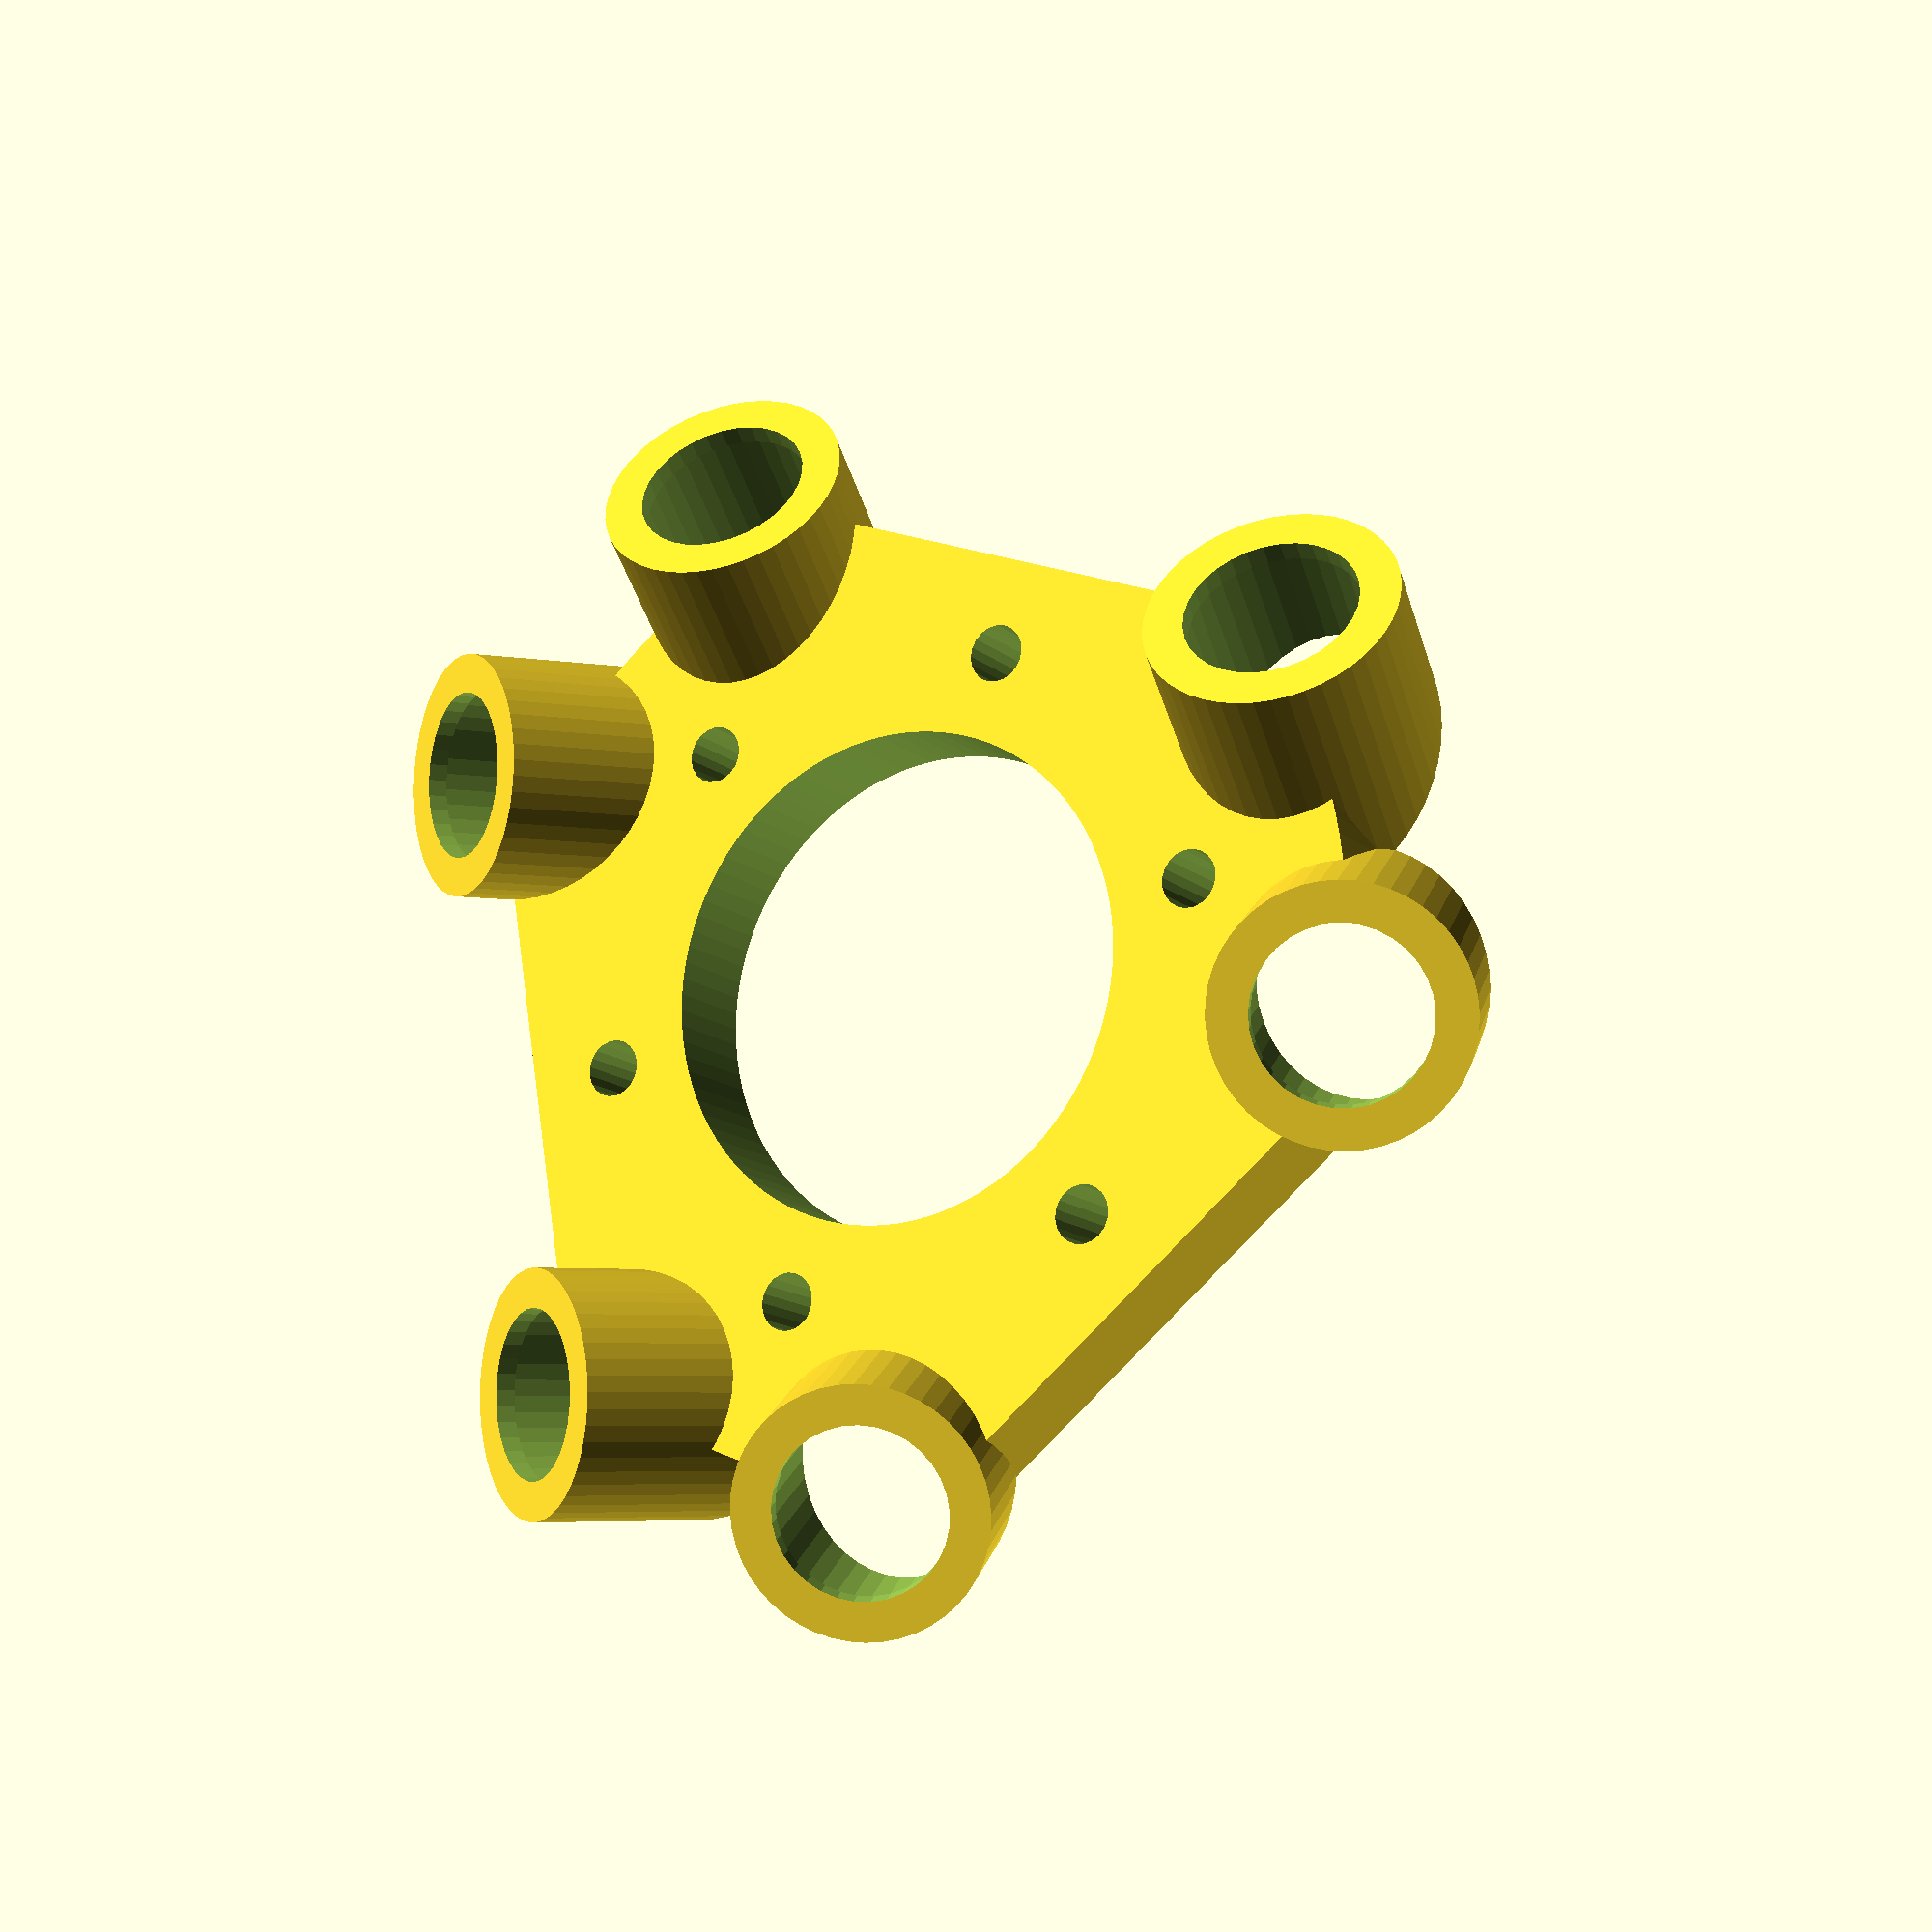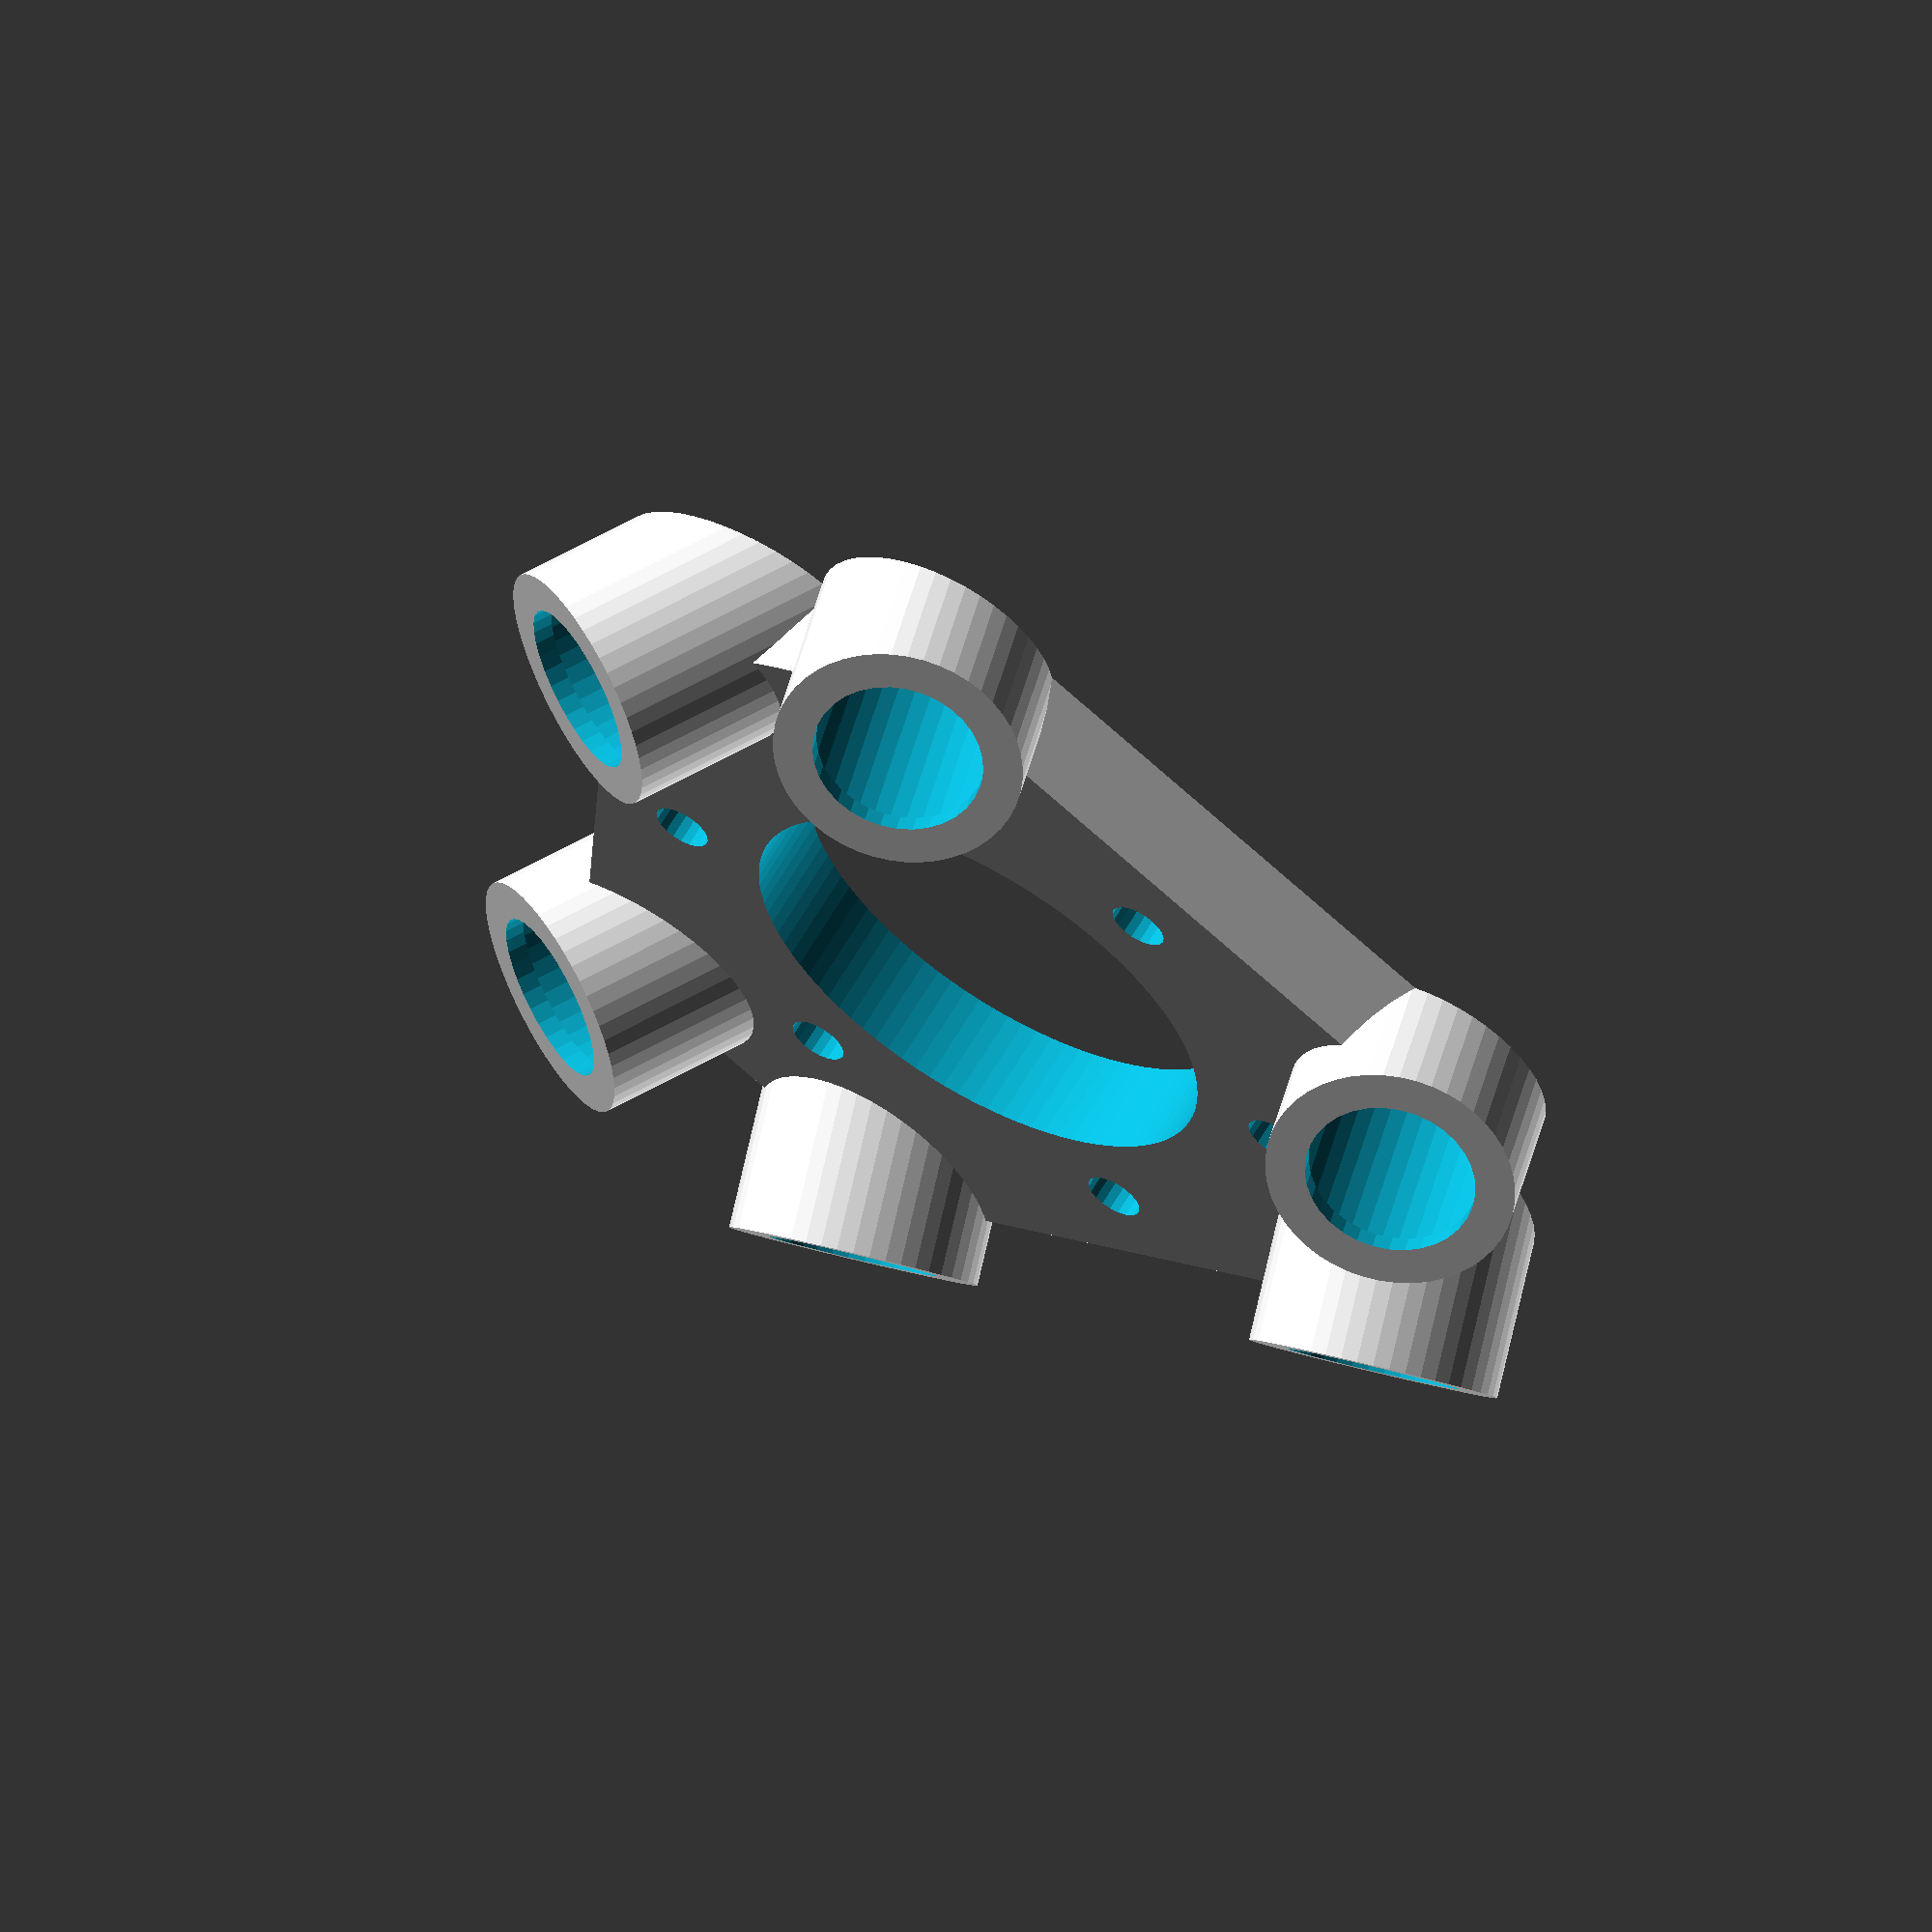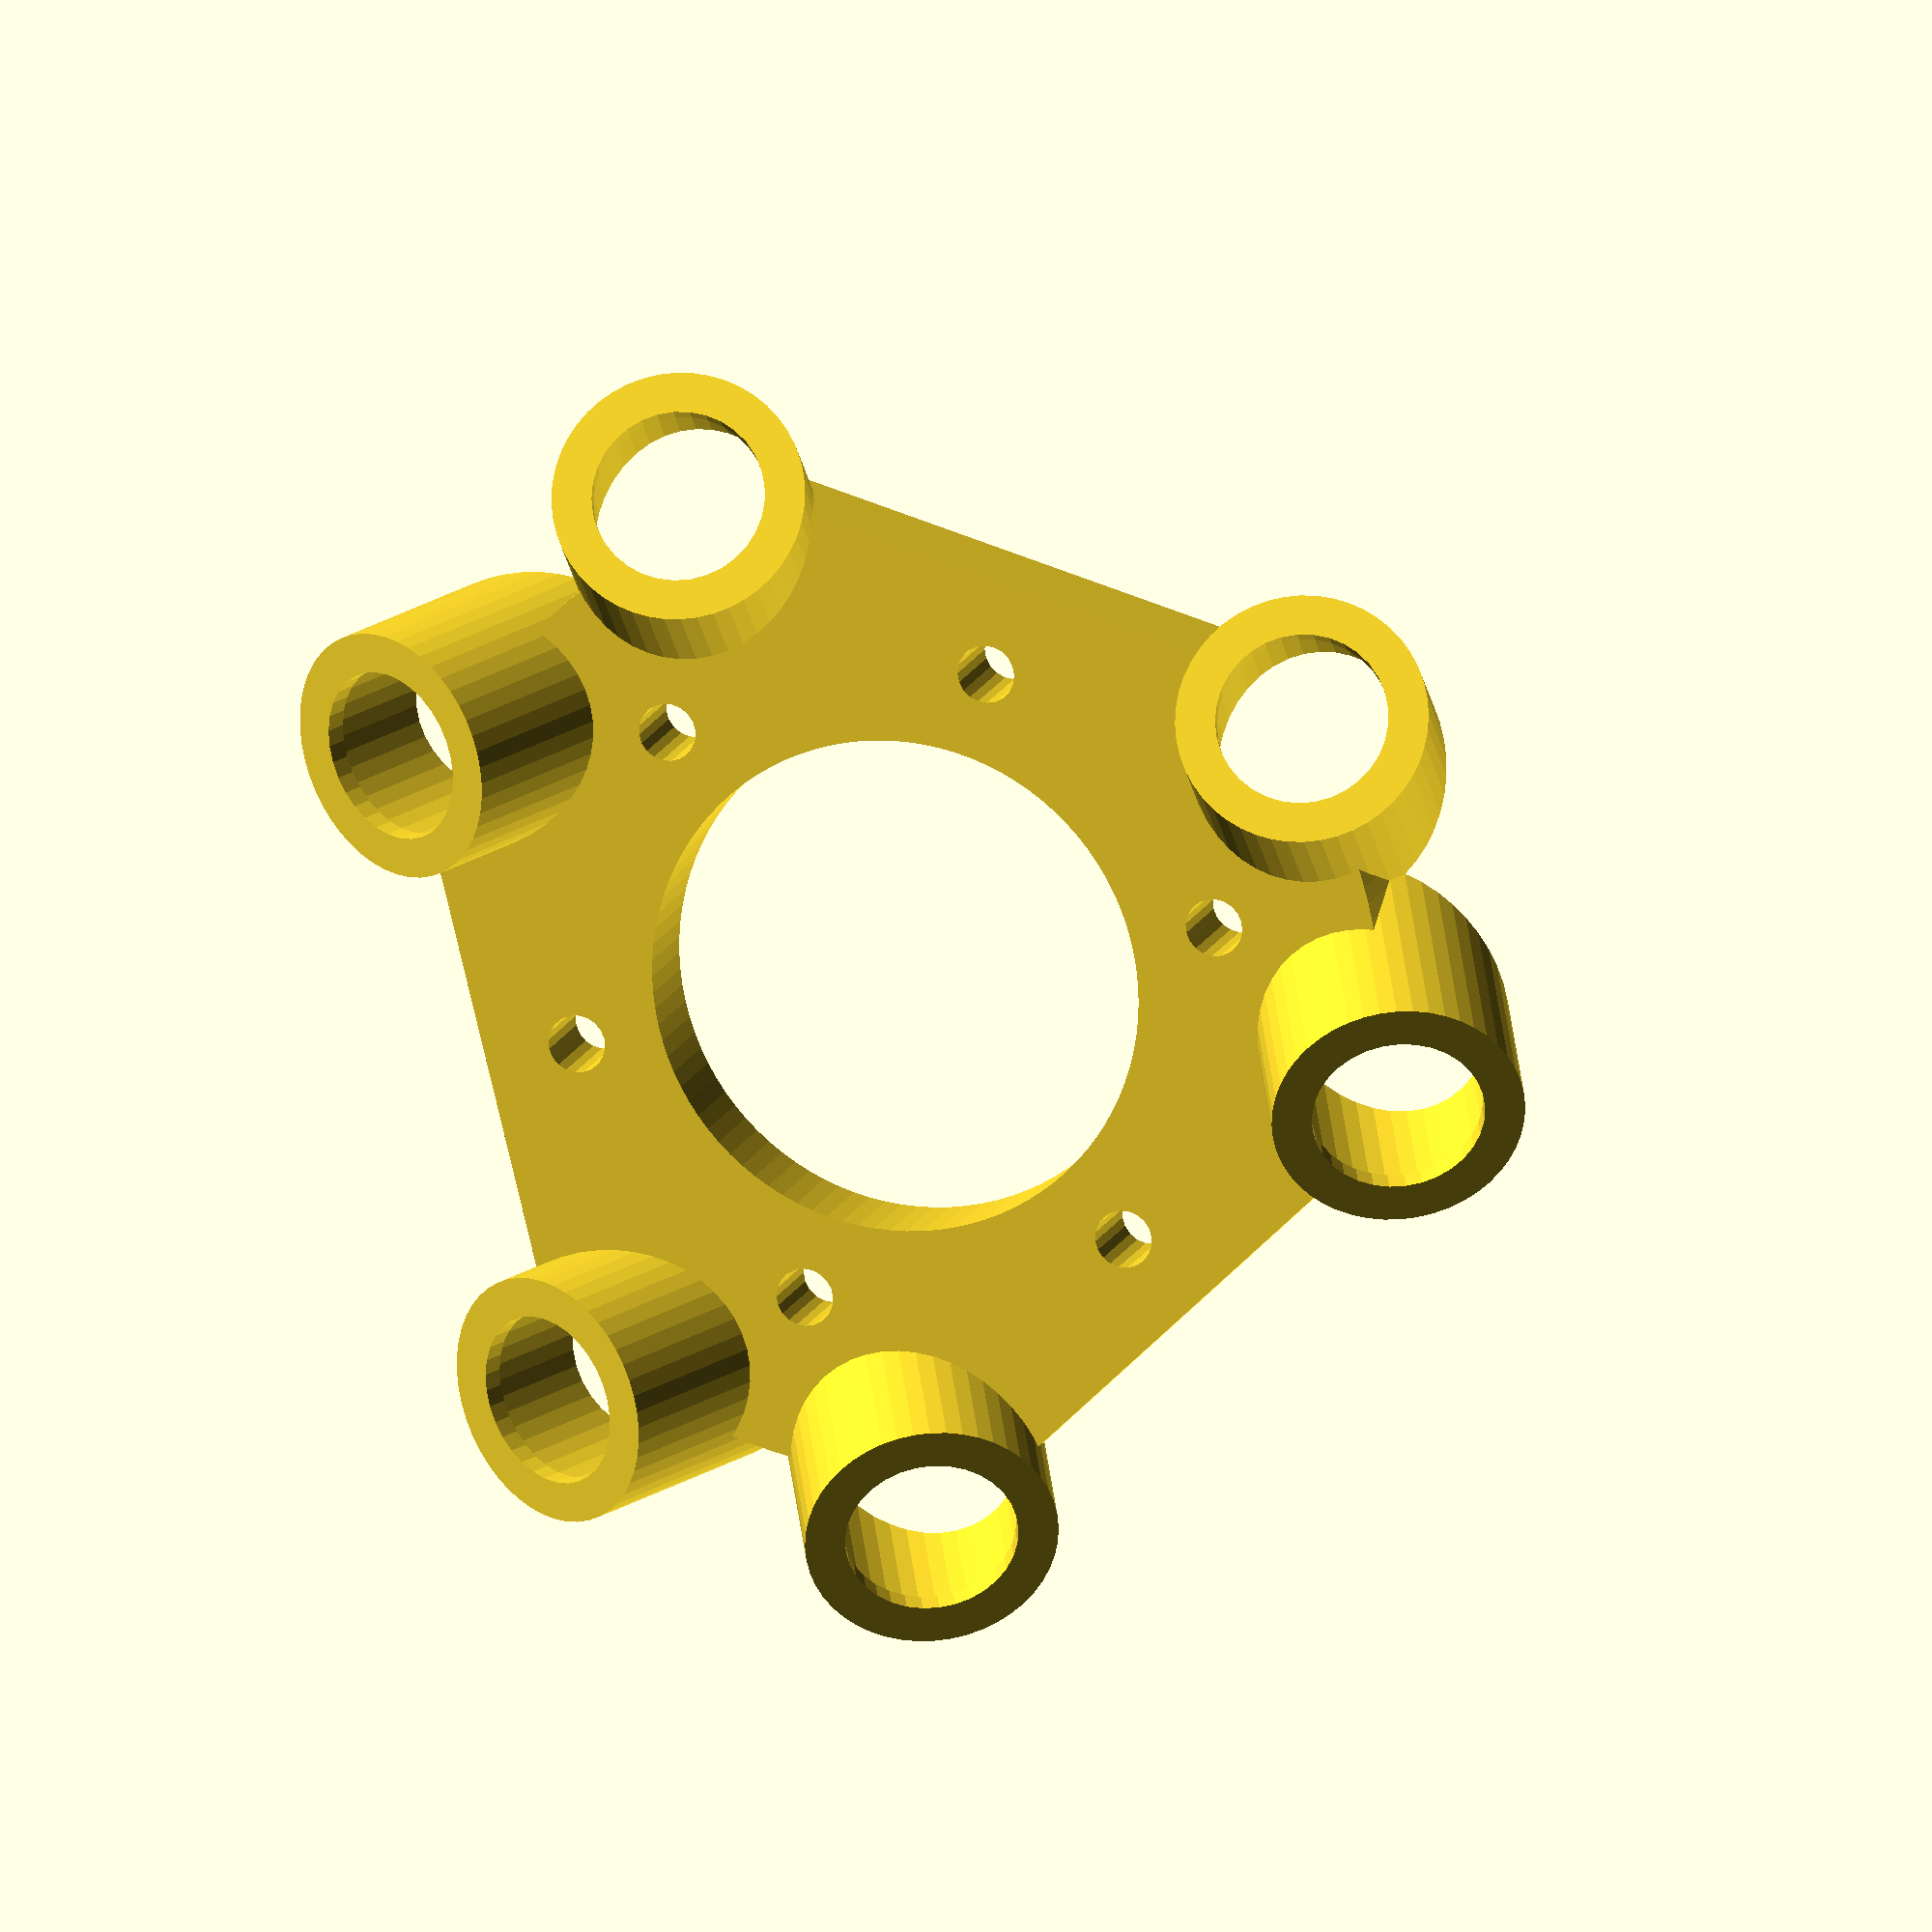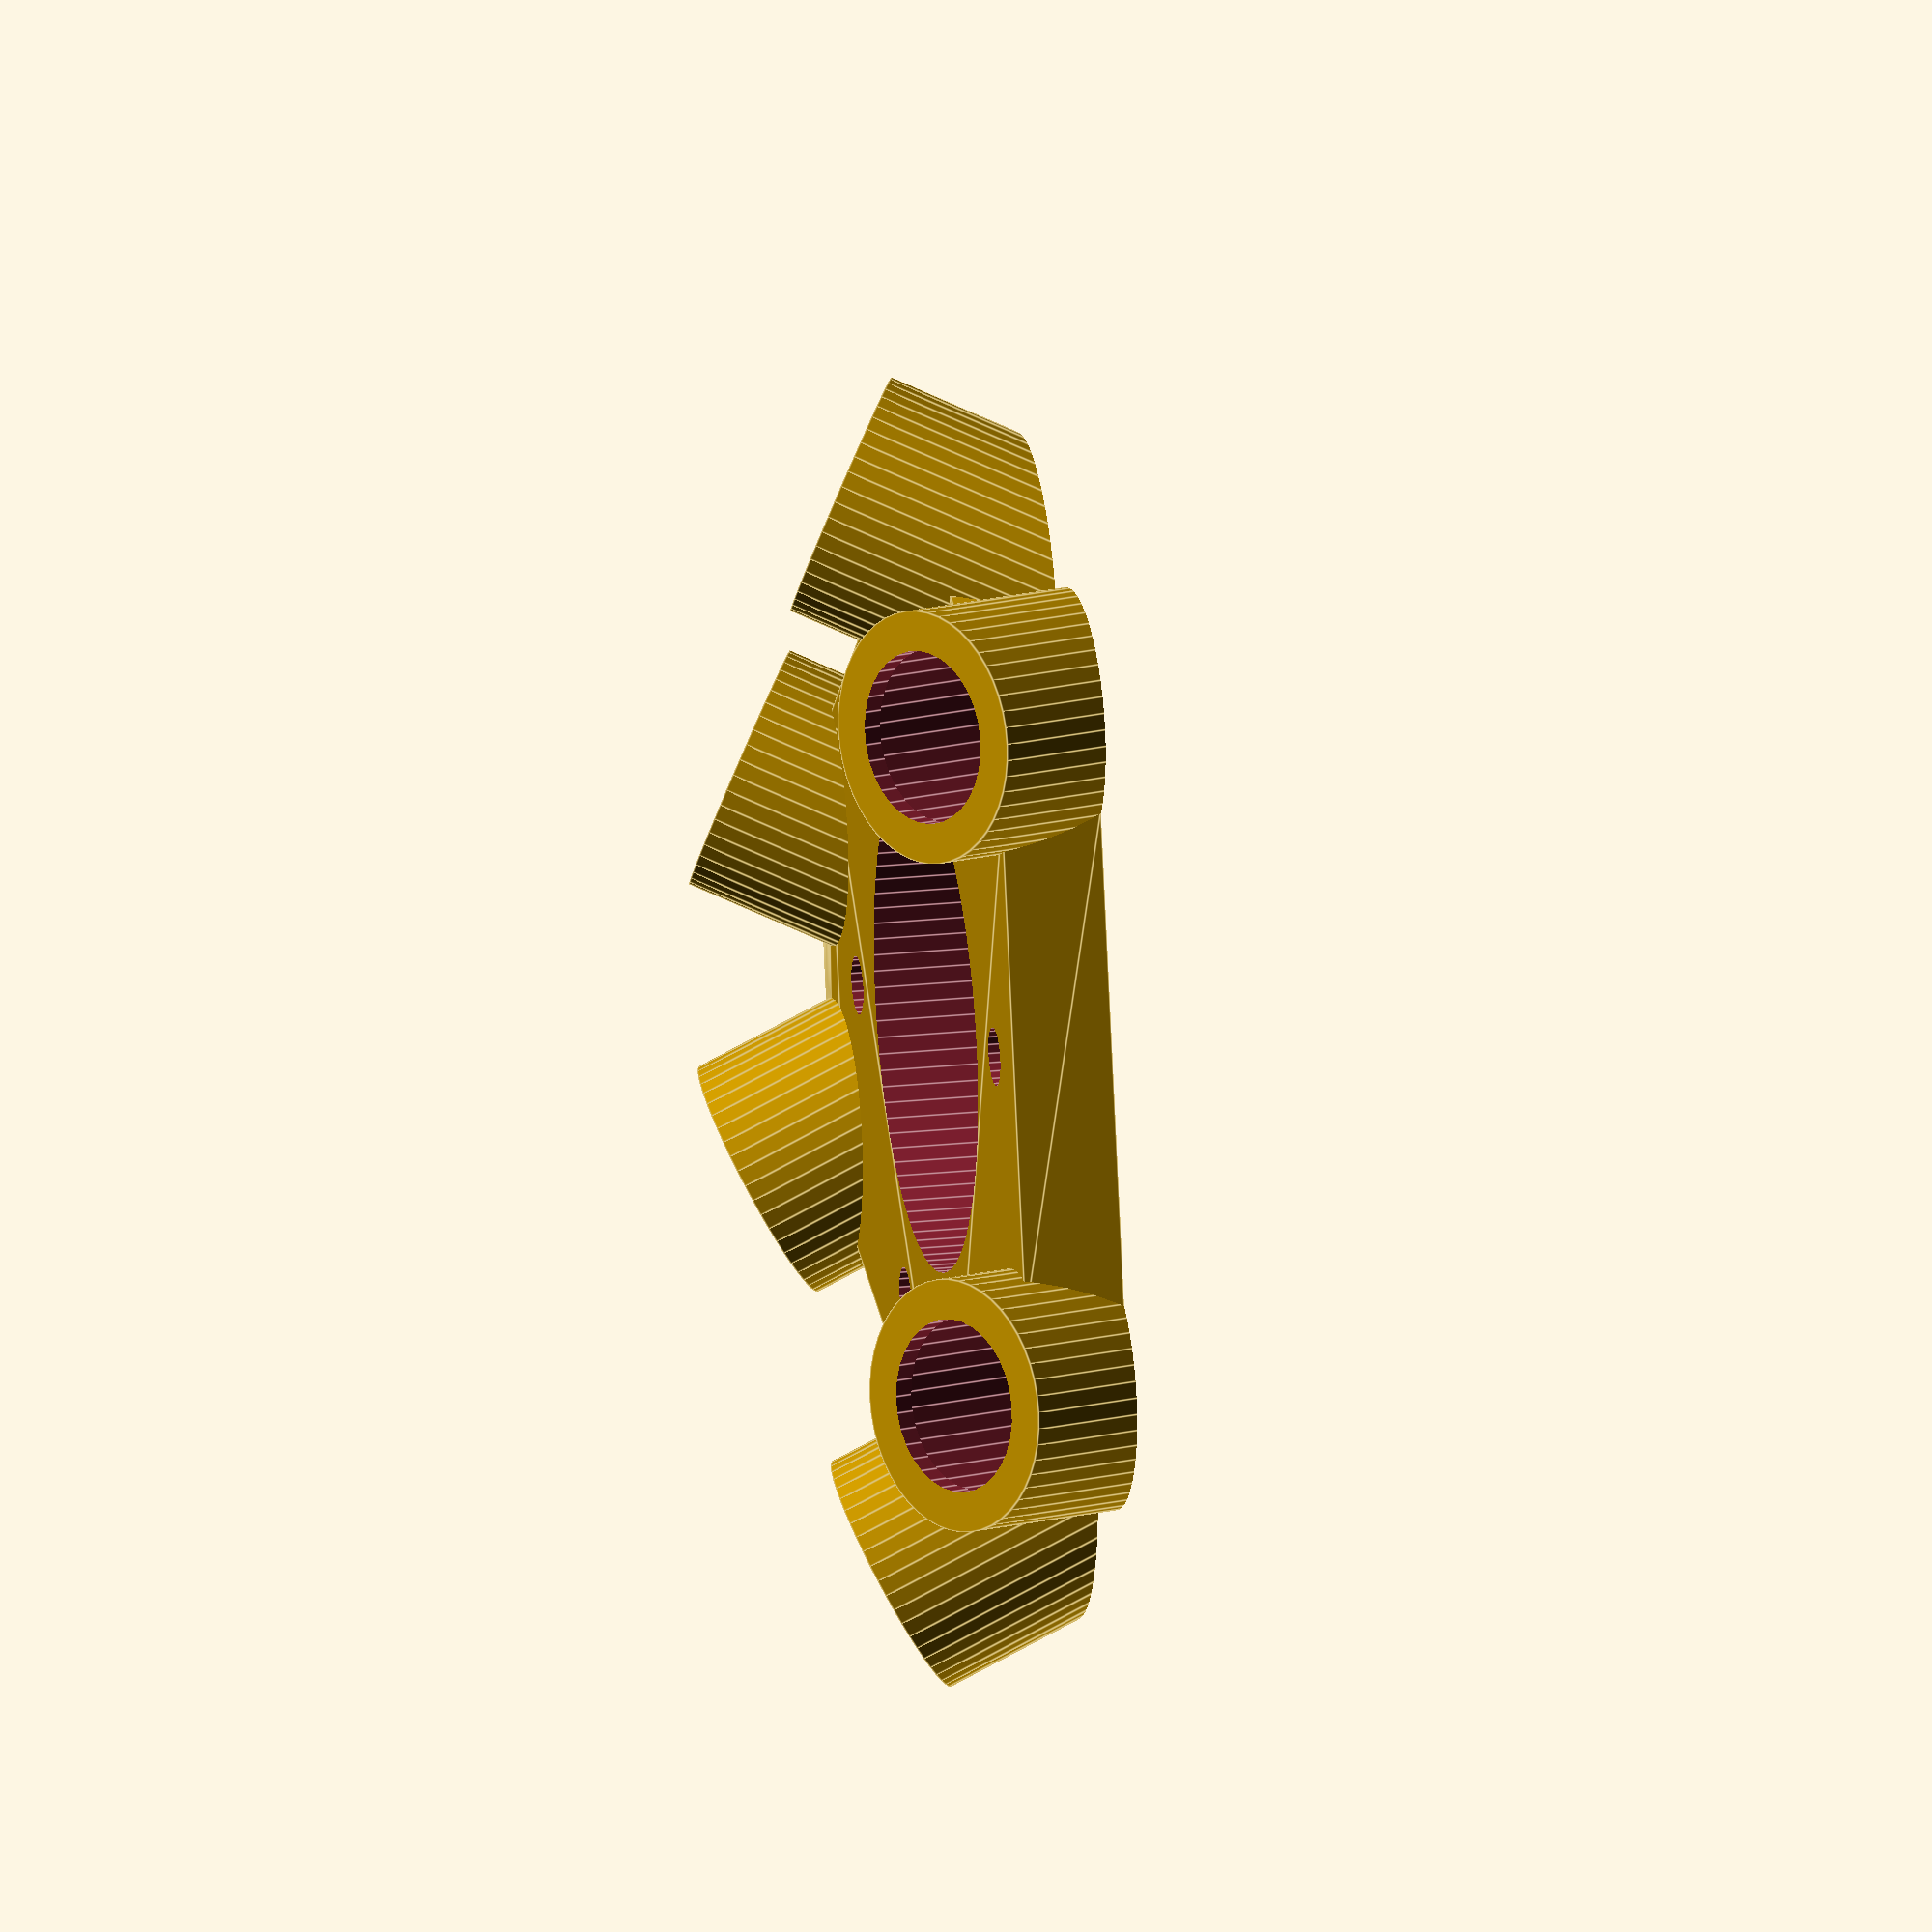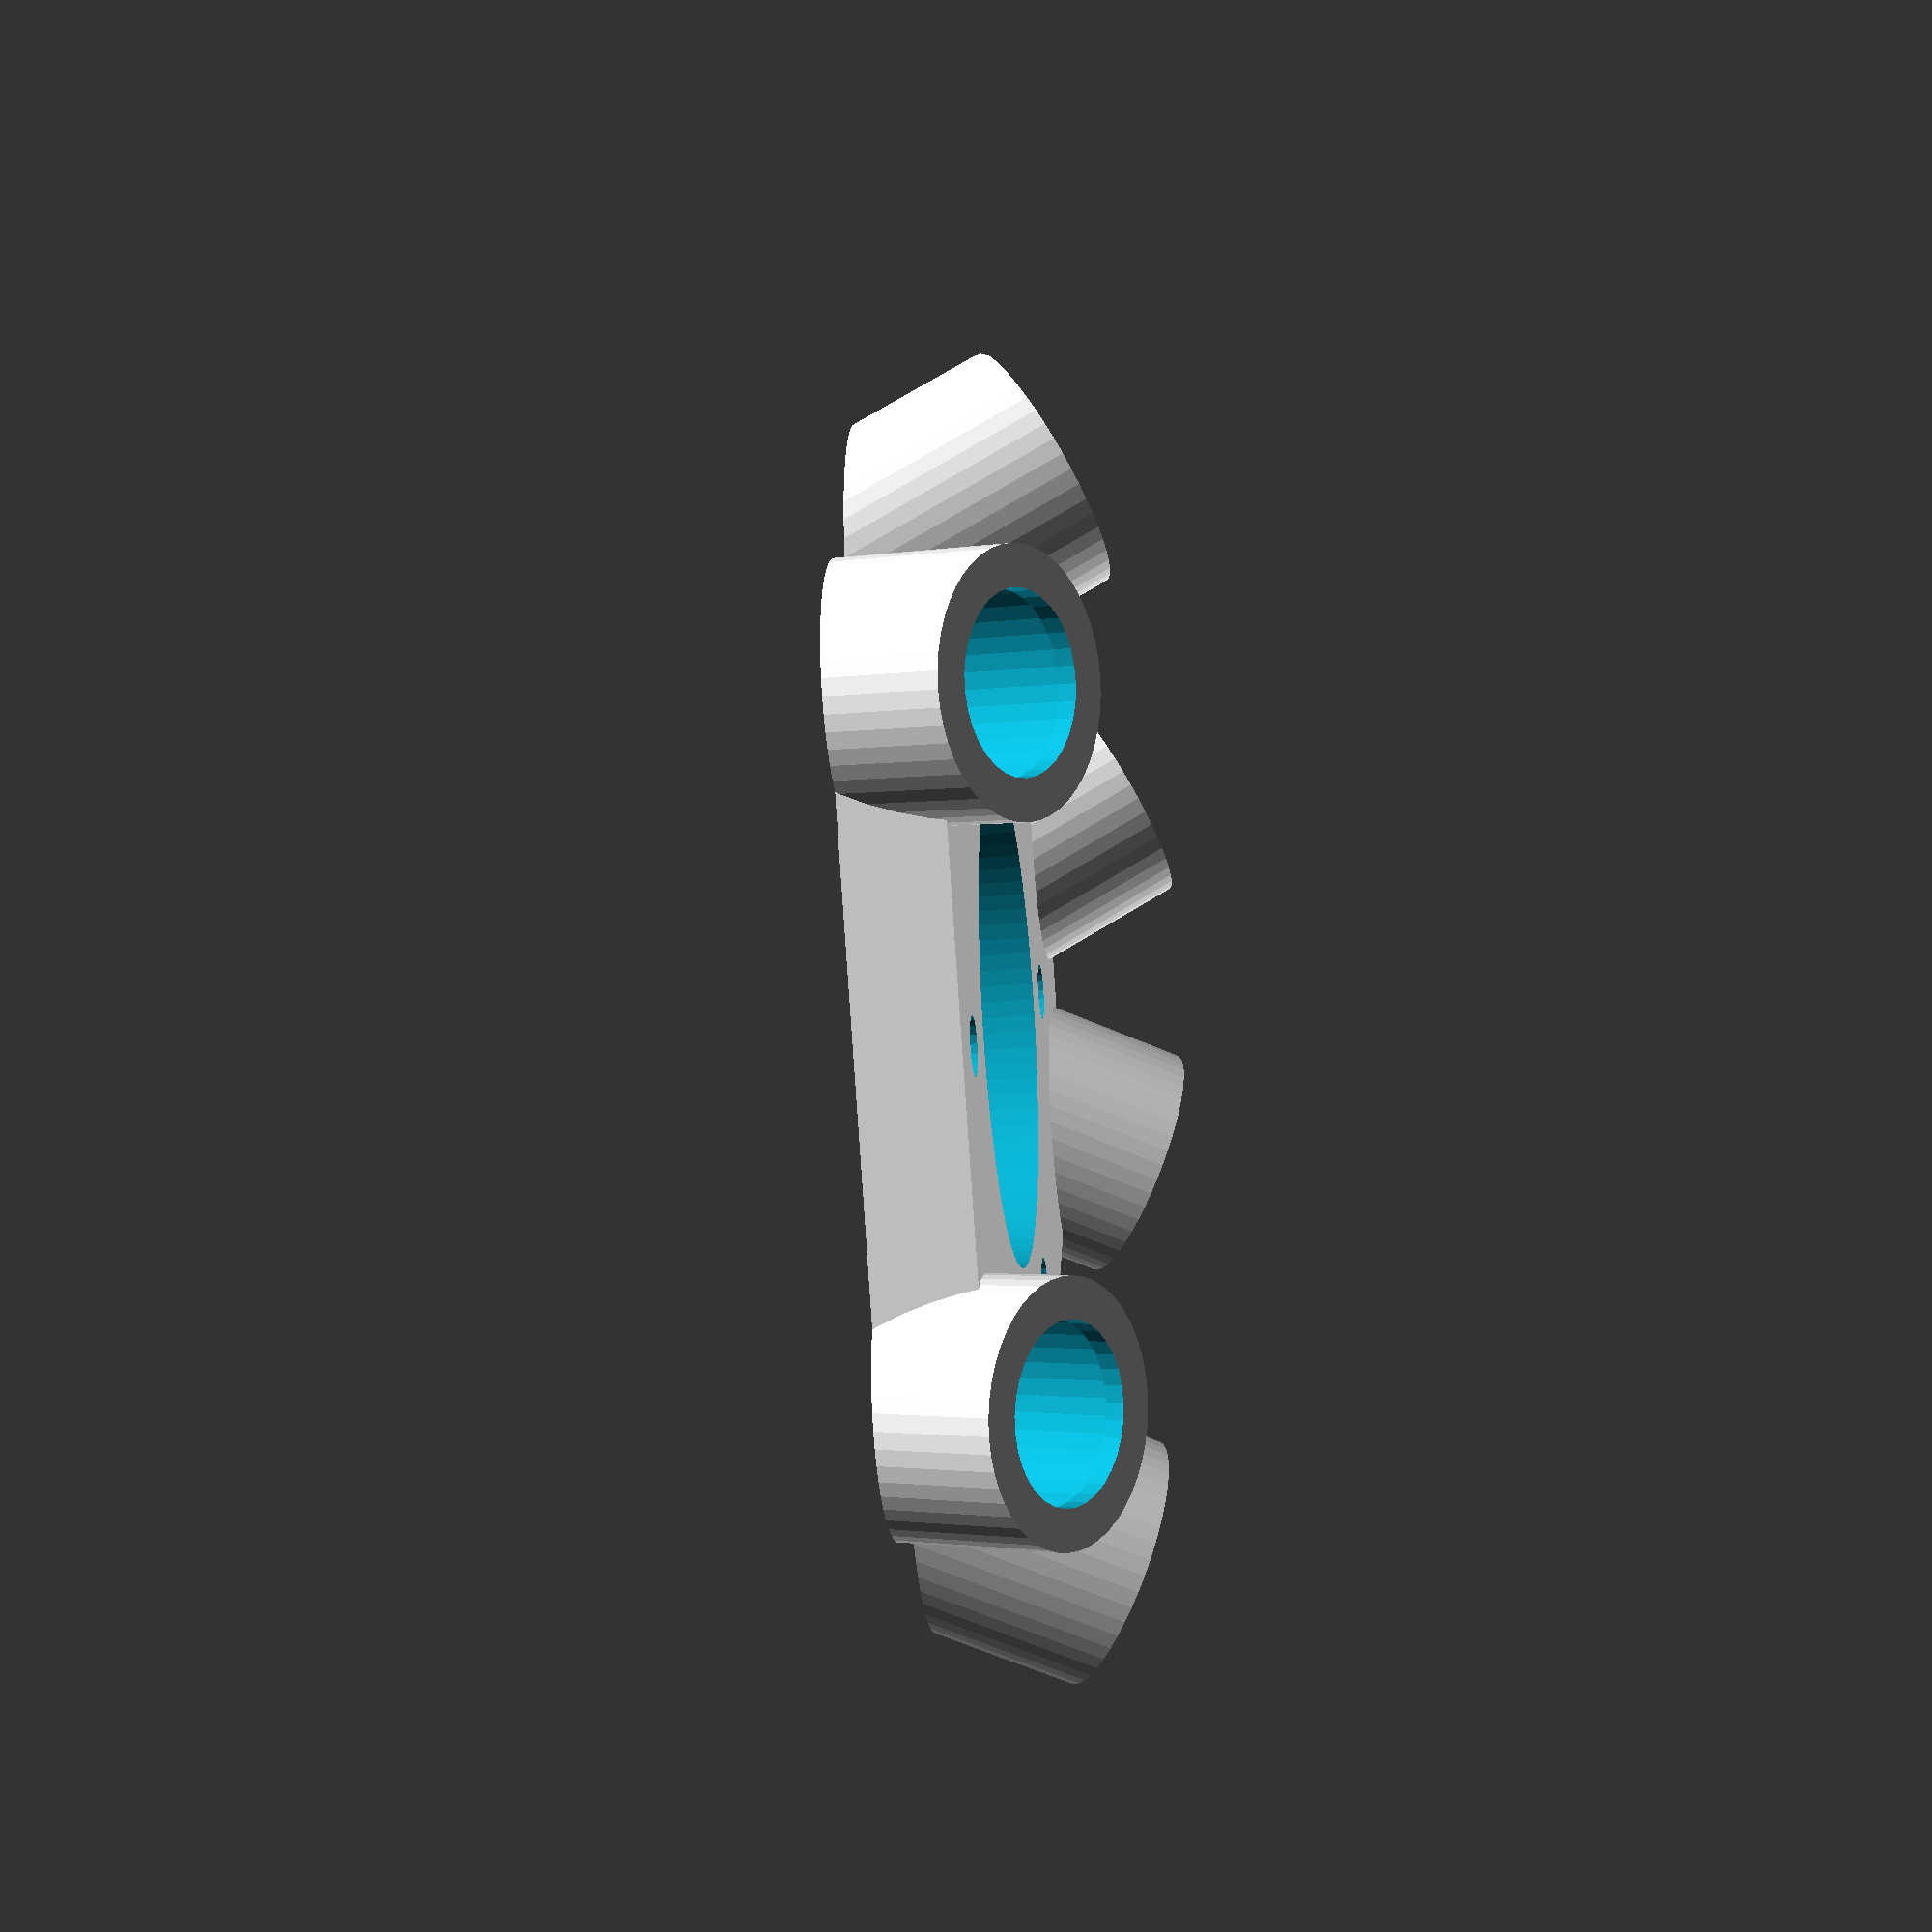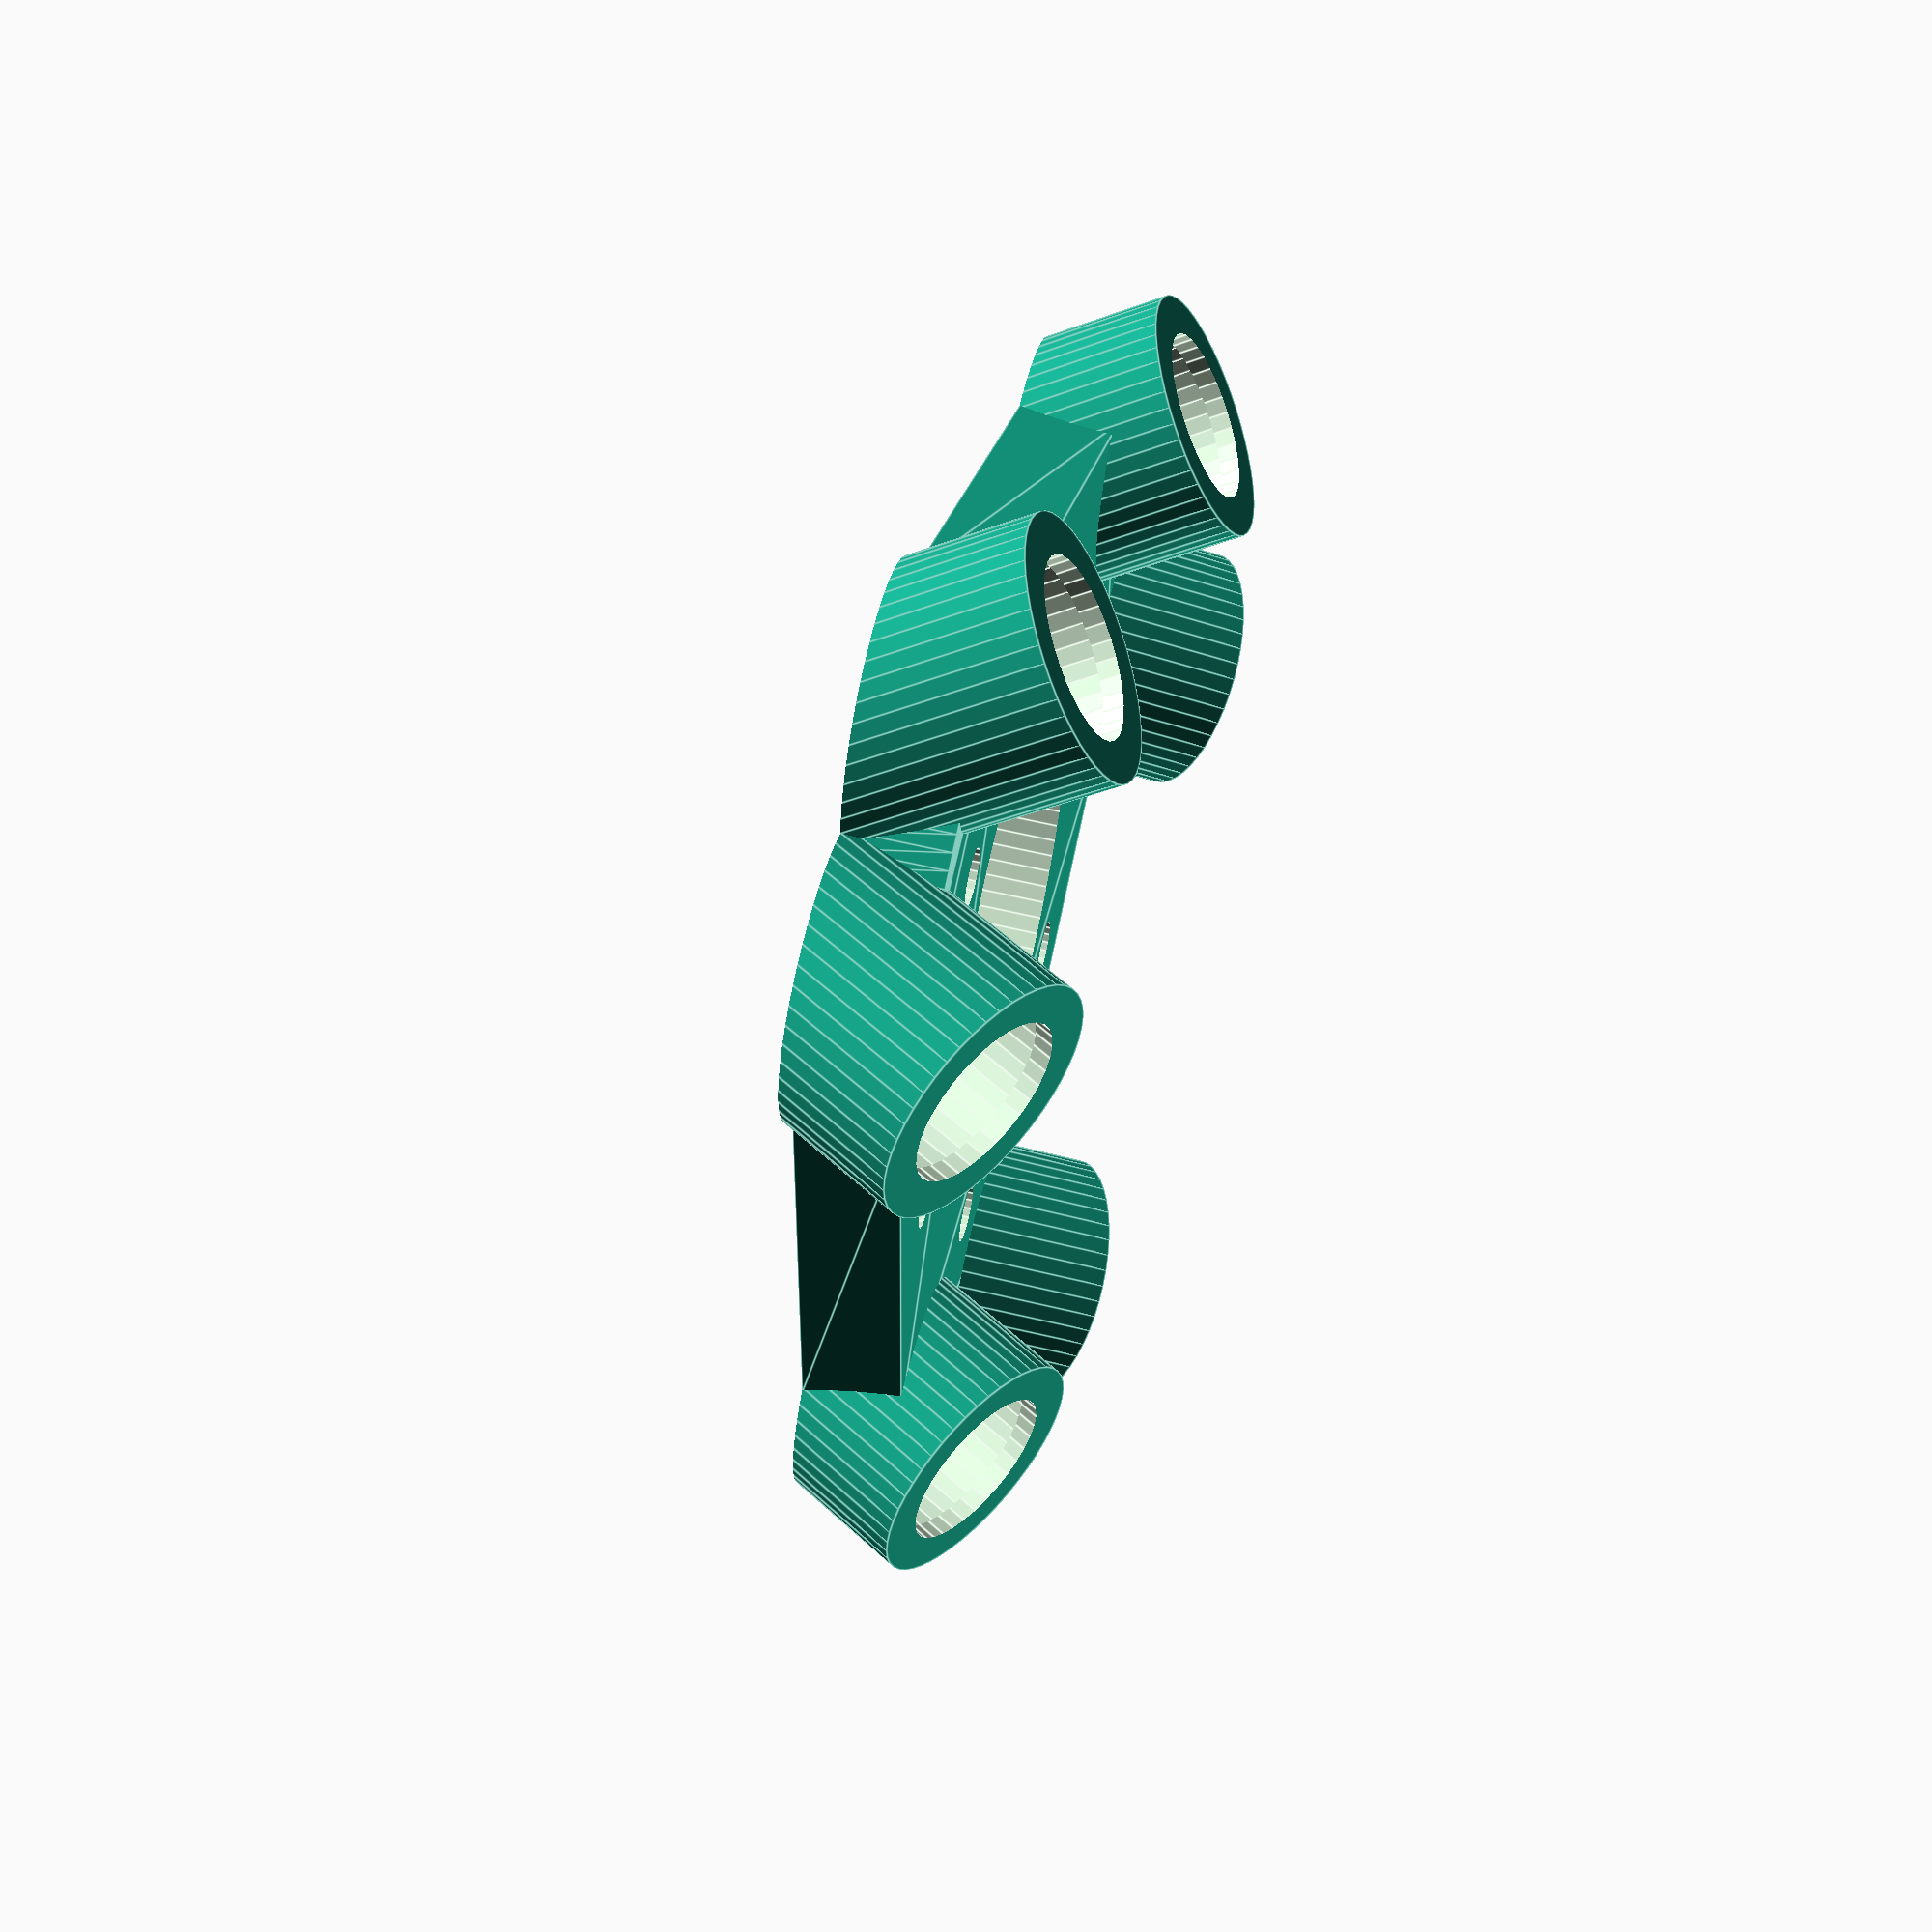
<openscad>

ep=0.01;
//m3 hardware numbers that work
m3nut_r=6.6/2;
m3nut_t=3;
m3slot=3.5;
slot_d=m3nut_r*sqrt(3);

arm_gap=40; //center to center
mag_d=12.05+.7;
mag_thick=2.77+.4;
mag_inner_d=8.36+2;
cup_wall=1.2;

base_thick=6;

$fa=1;
$fs=1;

effector_d=60;
hole_d=30;

//effector is basically triangular, with a large hole in the center. 
//Actual hot end will be mounted to the effector using moutning holes.

module base_shape()
{
    //truncated circle
    //triangle has a side that is arm_gap plus some extra. We want to know
    //the distance to the base of that triangle.
    //can also do by hand.
    shift=26;
    linear_extrude(height=base_thick)difference()
    {
        circle(r=effector_d/2);
        for (a=[0:120:240])
        {
            rotate([0,0,a])translate([0,-(effector_d+shift)])square([effector_d*2,effector_d*2],center=true);
        }
    }
}
shift=22;
angle=30; //angle from vertical
extra_z=4;
module magnet_posts()
{
    //create pair, rotate into position
    for (aa=[0:120:240])
    {
        for (bb=[-0.5:1:0.5])
        {
            rotate([0,0,aa])translate([arm_gap*bb,-shift,extra_z])rotate([angle,0,0])
            {
                translate([0,0,-extra_z*2])cylinder(r=mag_d/2+cup_wall,h=extra_z*2+mag_thick*2+cup_wall);
            }
        }
    }
}
module magnet_space()
{
    //magnet
    //create pair, rotate into position
    for (aa=[0:120:240])
    {
        for (bb=[-0.5:1:0.5])
        {
            rotate([0,0,aa])translate([arm_gap*bb,-shift,extra_z])rotate([angle,0,0])
            {
                translate([0,0,-extra_z*2-1])cylinder(r=mag_d/2,h=extra_z*2+mag_thick*2+1);
            }
        }
    }
    //ball access
    for (aa=[0:120:240])
    {
        for (bb=[-0.5:1:0.5])
        {
            rotate([0,0,aa])translate([arm_gap*bb,-shift,extra_z])rotate([angle,0,0])
            {
                translate([0,0,-extra_z*2-1])cylinder(r=mag_inner_d/2,h=2*(extra_z*2+mag_thick*2+1));
            }
        }
    }
}
module mount_holes()
{
    //bit center hole
    cylinder(r=hole_d/2,h=base_thick*4,center=true);
    for (aa=[0:60:300])
    {
        rotate([0,0,aa])translate([0,hole_d/2+m3slot*1.5,0])cylinder(r=m3slot/2,h=base_thick*3,center=true,$fn=20);
    }
}
module final()
{
    difference()
    {
        union()
        {
            base_shape();   
            magnet_posts();
        }
        magnet_space();
        mount_holes();
        translate([0,0,-10])cube([effector_d*2,effector_d*2,20],center=true);//make it flat on bottom
    }
}
final();
</openscad>
<views>
elev=194.3 azim=260.8 roll=149.4 proj=p view=solid
elev=298.6 azim=212.7 roll=29.7 proj=o view=wireframe
elev=345.8 azim=76.0 roll=15.6 proj=o view=solid
elev=340.5 azim=16.9 roll=78.1 proj=o view=edges
elev=28.4 azim=297.8 roll=277.3 proj=p view=wireframe
elev=122.3 azim=32.3 roll=256.0 proj=p view=edges
</views>
